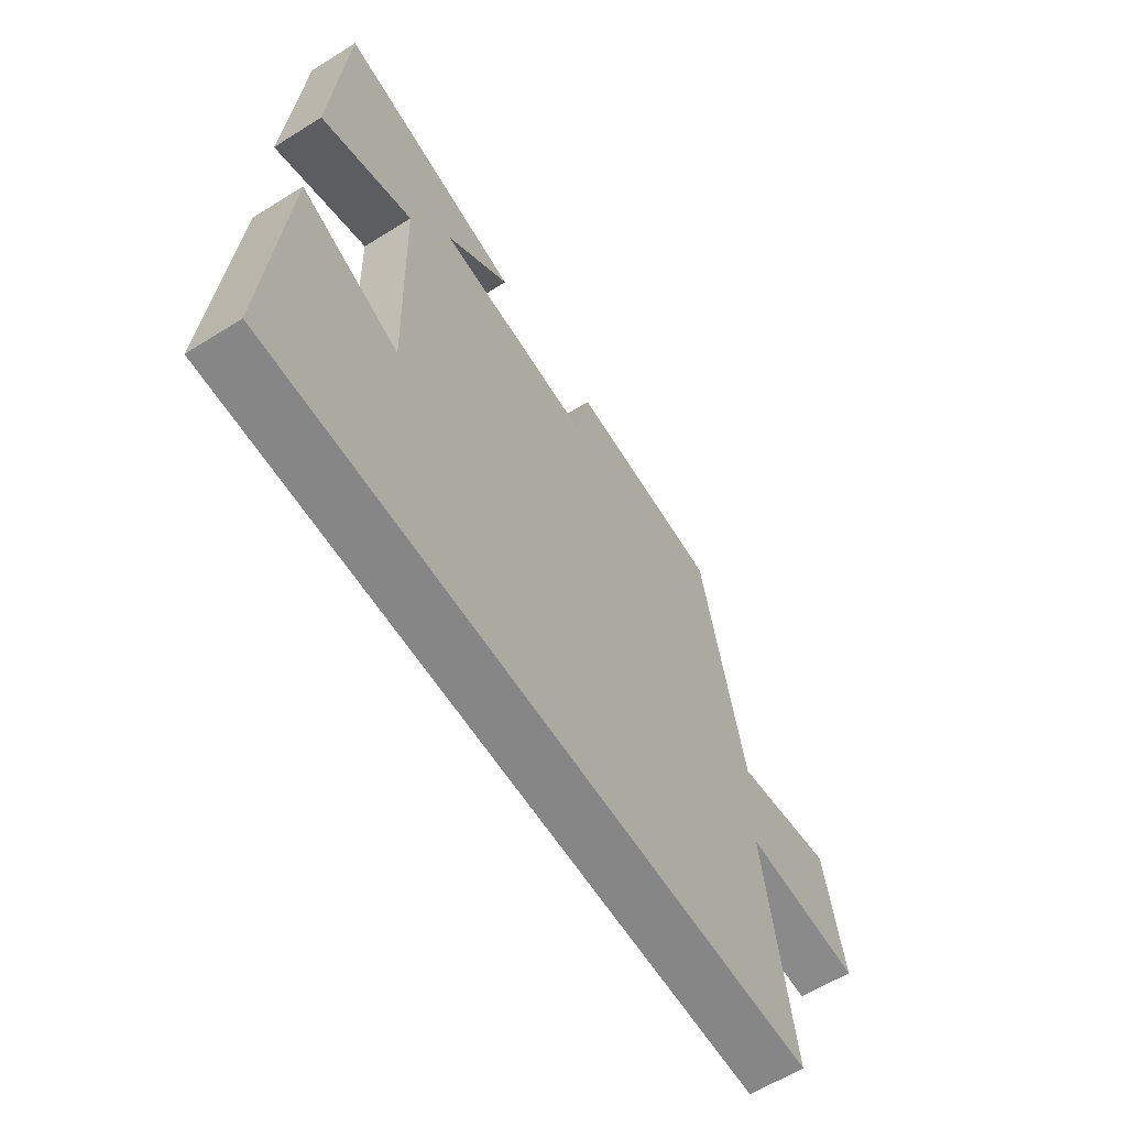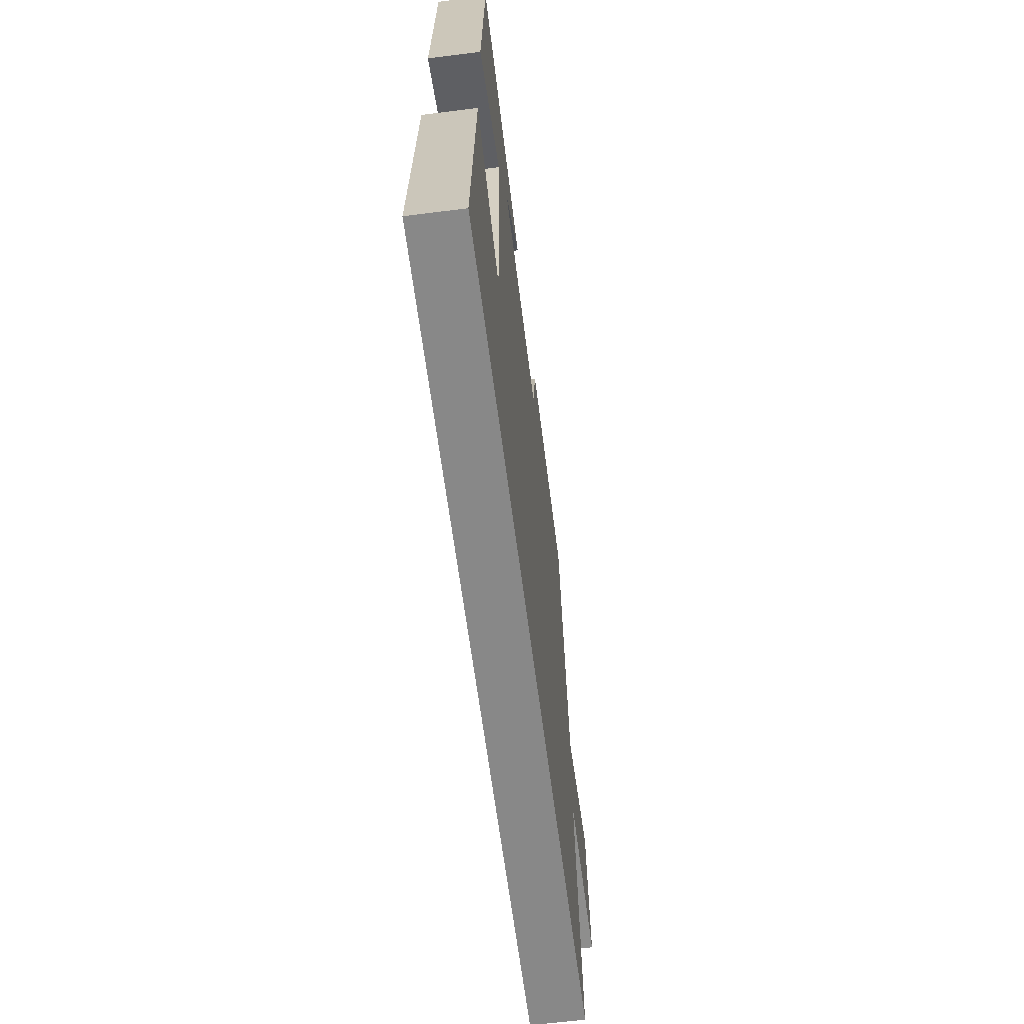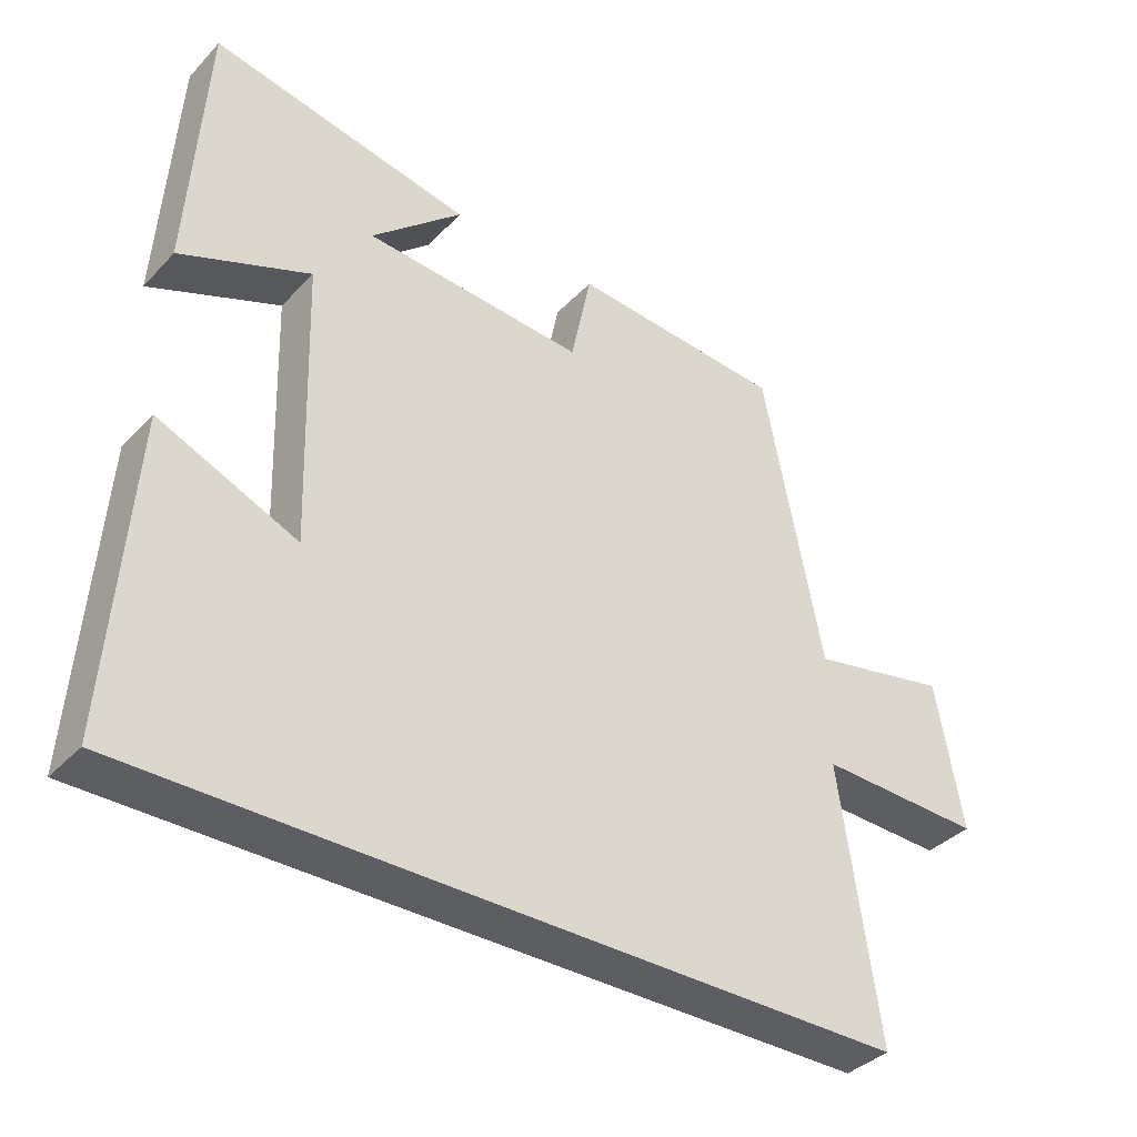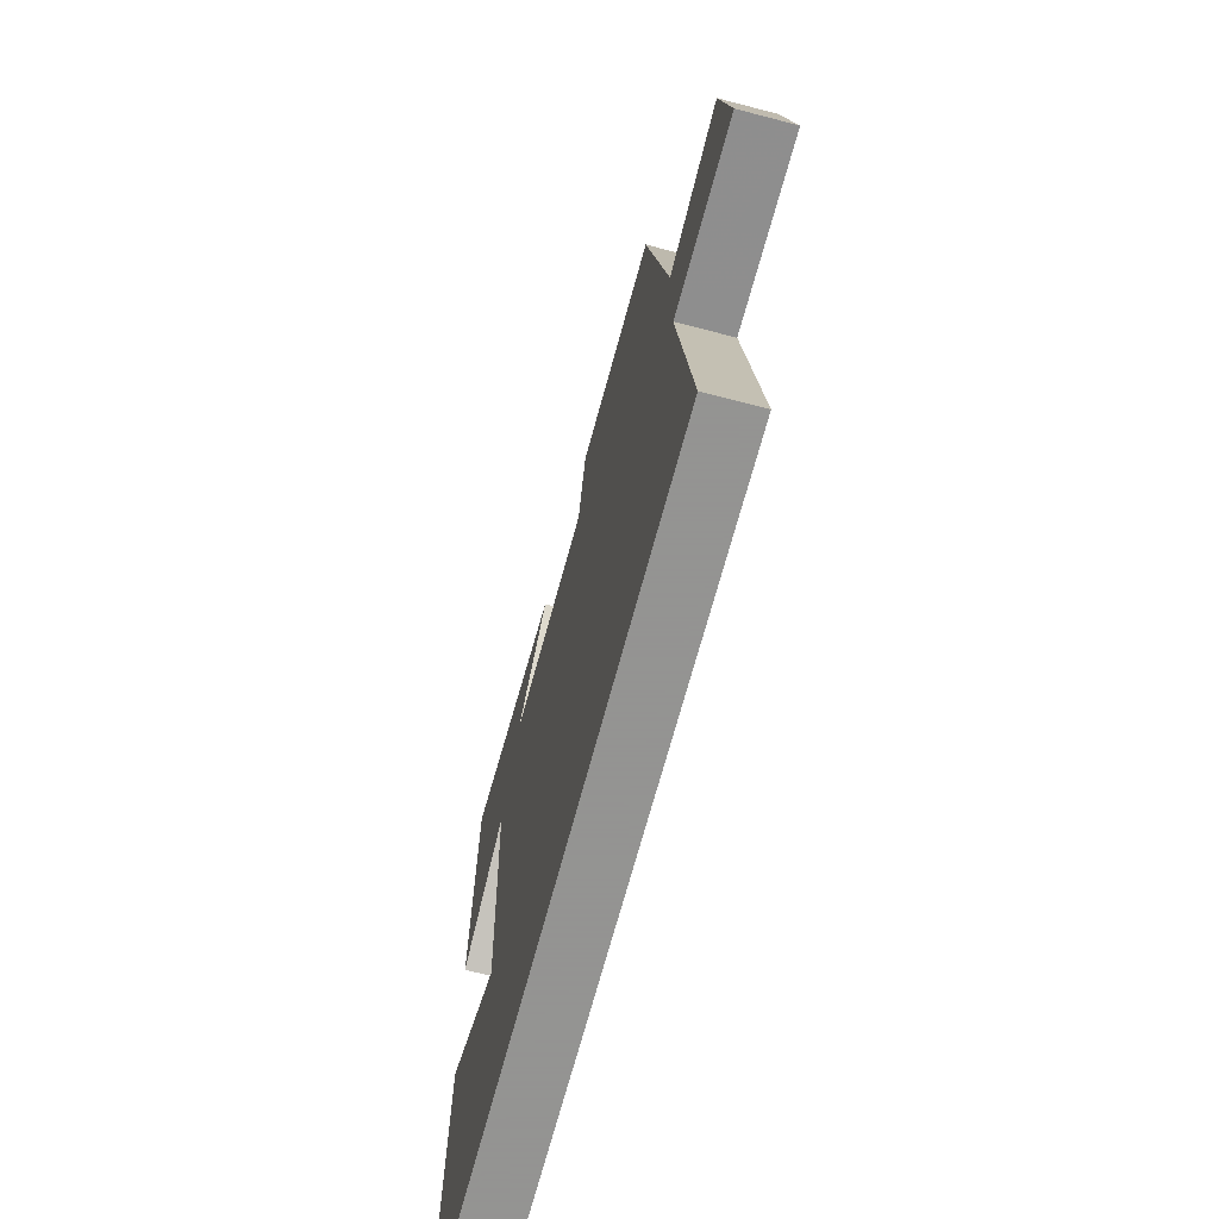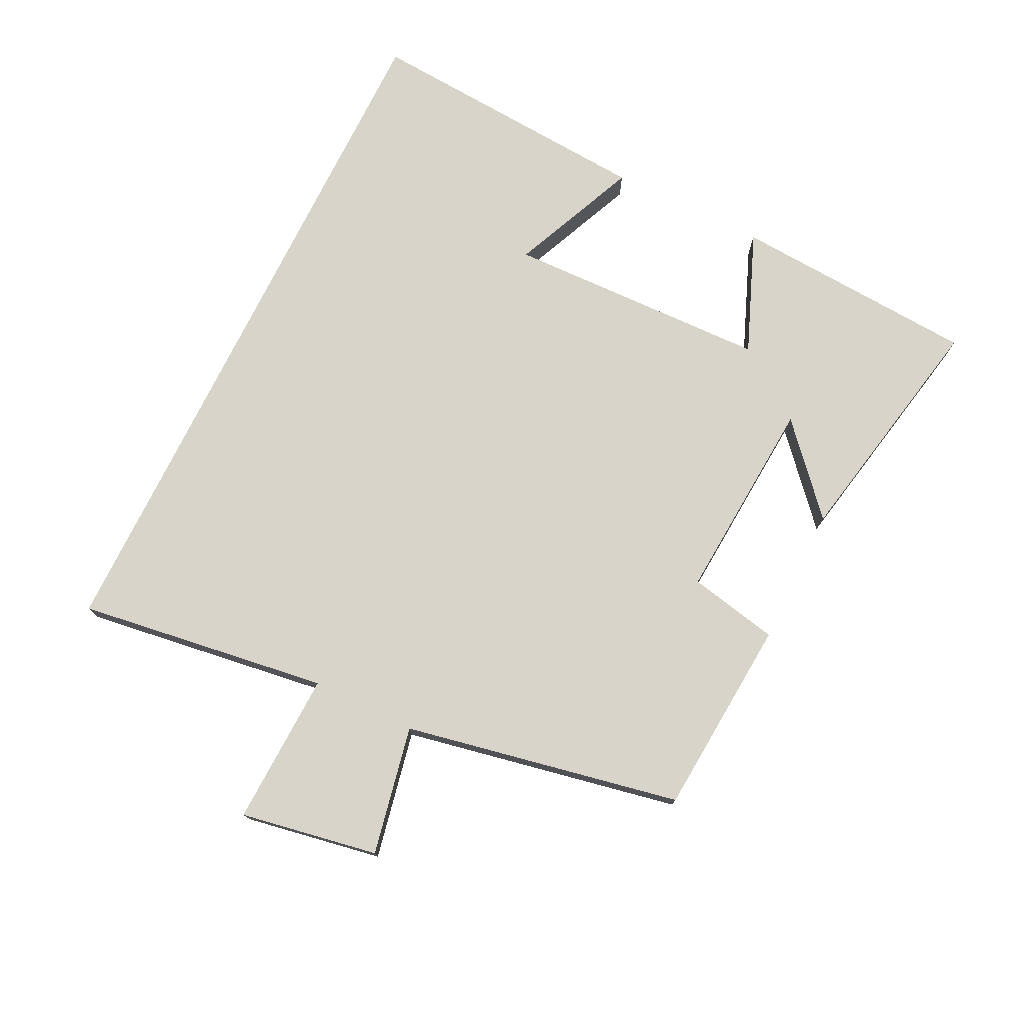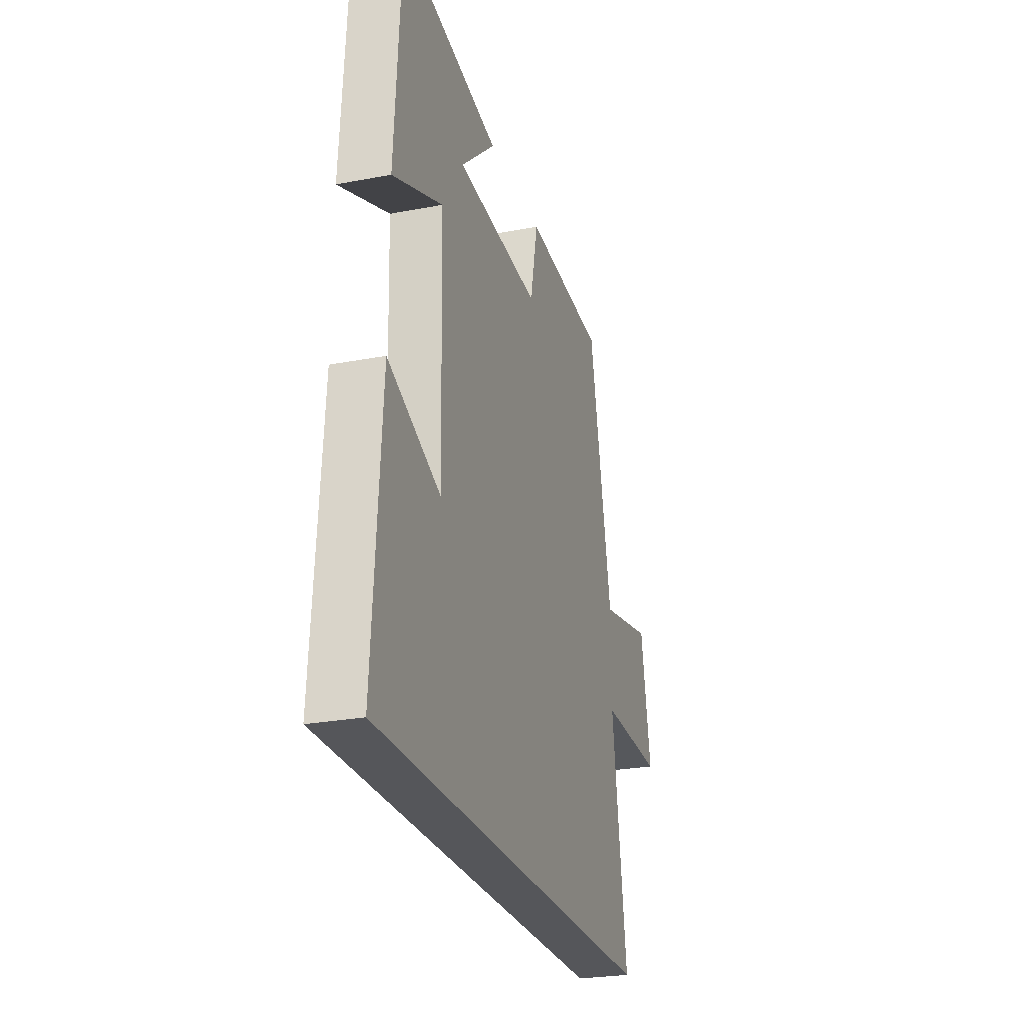
<metadata>
{"format":"obj","ext":"obj","renderer":"f3d","projection":"perspective","resolution":1024,"background":"white","views":[{"elev":-62.0,"azim":122.4,"up":"+Z"},{"elev":-62.9,"azim":97.3,"up":"+Z"},{"elev":-37.3,"azim":142.5,"up":"+Z"},{"elev":-66.9,"azim":-104.7,"up":"+Z"},{"elev":75.7,"azim":-63.8,"up":"+Y"},{"elev":-25.9,"azim":107.0,"up":"+Z"}]}
</metadata>
<code>
v 0.531 0.07 -0.5
v -0.555 0.07 -0.5
v -0.5 0.07 -0.113
v -0.736 0.07 -0.121
v -0.698 0.07 0.091
v -0.5 0.07 0.051
v -0.416 0.07 0.477
v -0.111 0.07 0.5
v -0.082 0.07 0.361
v 0.234 0.07 0.383
v 0.103 0.07 0.5
v 0.476 0.07 0.573
v 0.5 0.07 0.195
v 0.314 0.07 0.27
v 0.302 0.07 -0.136
v 0.5 0.07 -0.051
v 0.531 0 -0.5
v -0.555 0 -0.5
v -0.5 0 -0.113
v -0.736 0 -0.121
v -0.698 0 0.091
v -0.5 0 0.051
v -0.416 0 0.477
v -0.111 0 0.5
v -0.082 0 0.361
v 0.234 0 0.383
v 0.103 0 0.5
v 0.476 0 0.573
v 0.5 0 0.195
v 0.314 0 0.27
v 0.302 0 -0.136
v 0.5 0 -0.051
f 15 16 1
f 12 13 14
f 10 11 12
f 10 12 14
f 9 10 14 15
f 6 7 8 9
f 3 4 5 6
f 9 15 1
f 6 9 1
f 3 6 1
f 1 2 3
f 17 32 31
f 30 29 28
f 28 27 26
f 30 28 26
f 31 30 26 25
f 25 24 23 22
f 22 21 20 19
f 17 31 25
f 17 25 22
f 17 22 19
f 19 18 17
f 1 17 18 2
f 2 18 19 3
f 3 19 20 4
f 4 20 21 5
f 5 21 22 6
f 6 22 23 7
f 7 23 24 8
f 8 24 25 9
f 9 25 26 10
f 10 26 27 11
f 11 27 28 12
f 12 28 29 13
f 13 29 30 14
f 14 30 31 15
f 15 31 32 16
f 16 32 17 1

</code>
